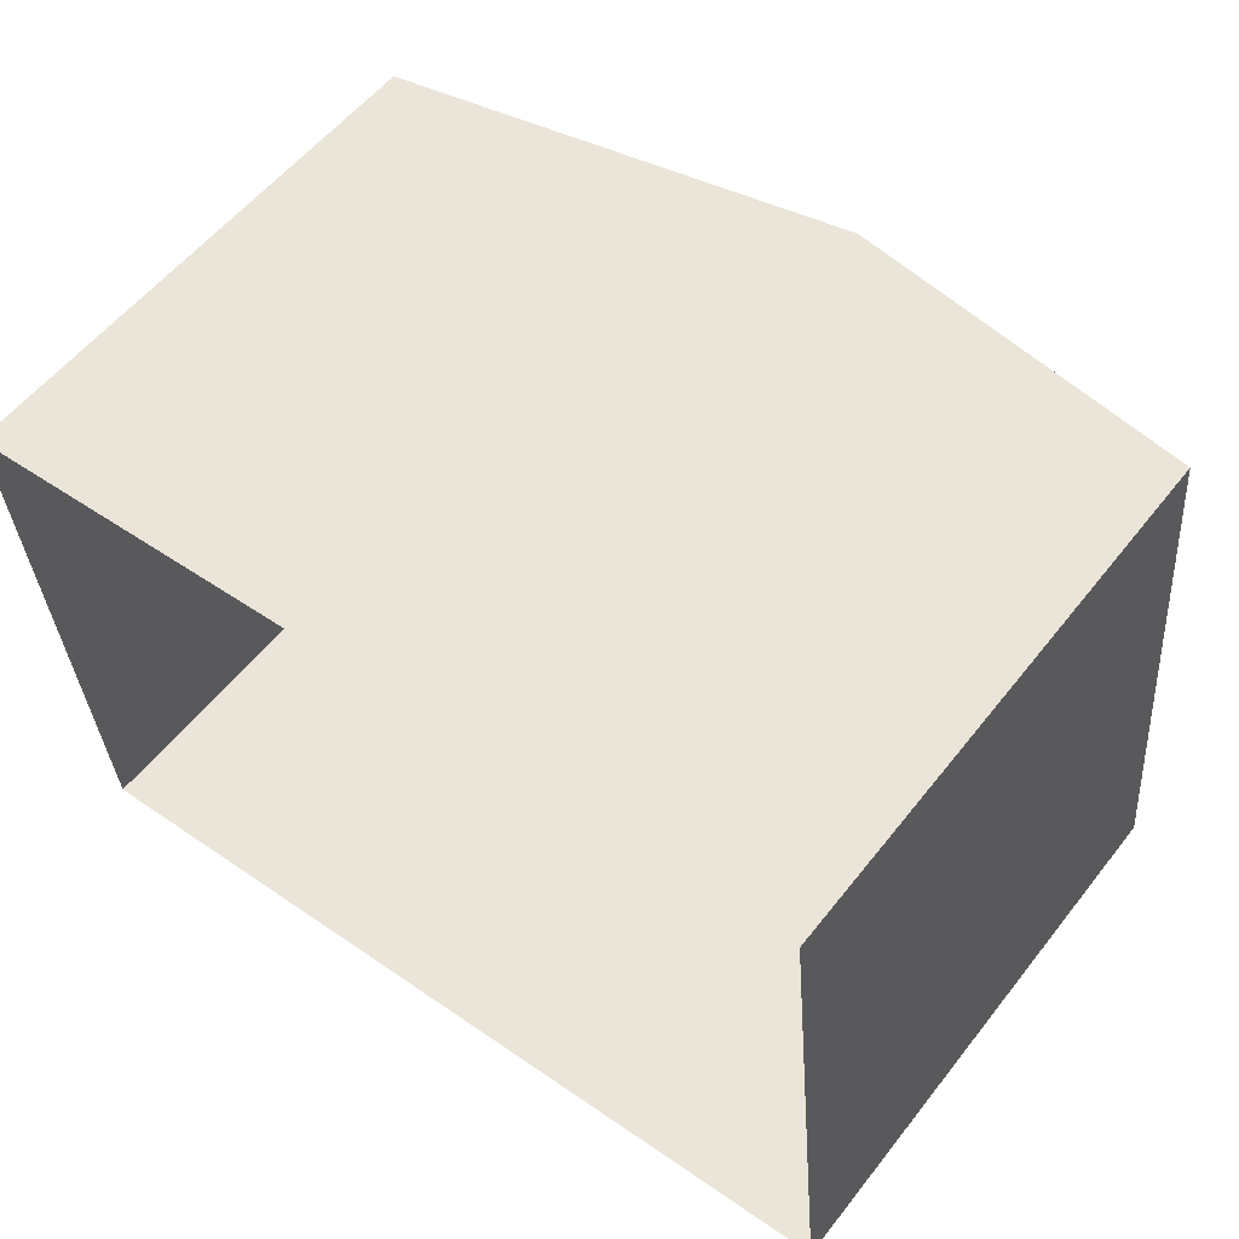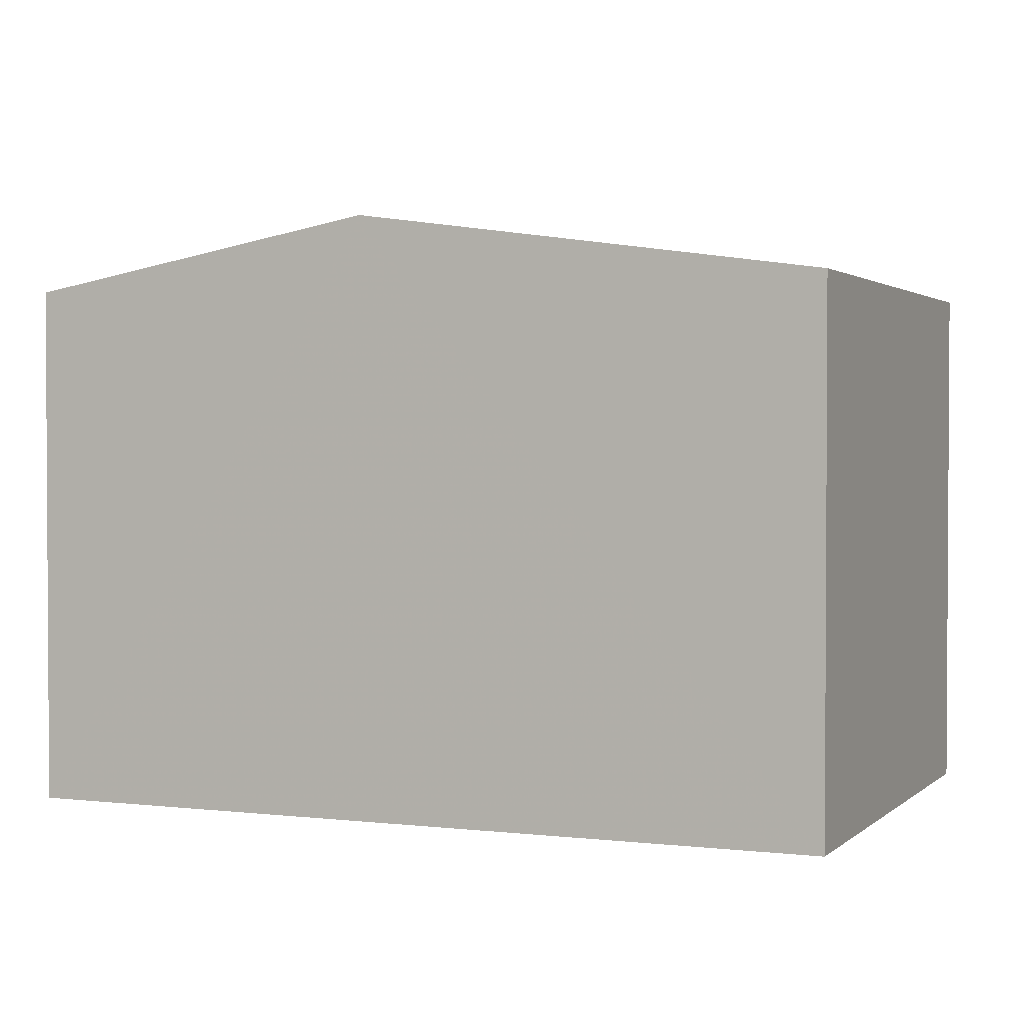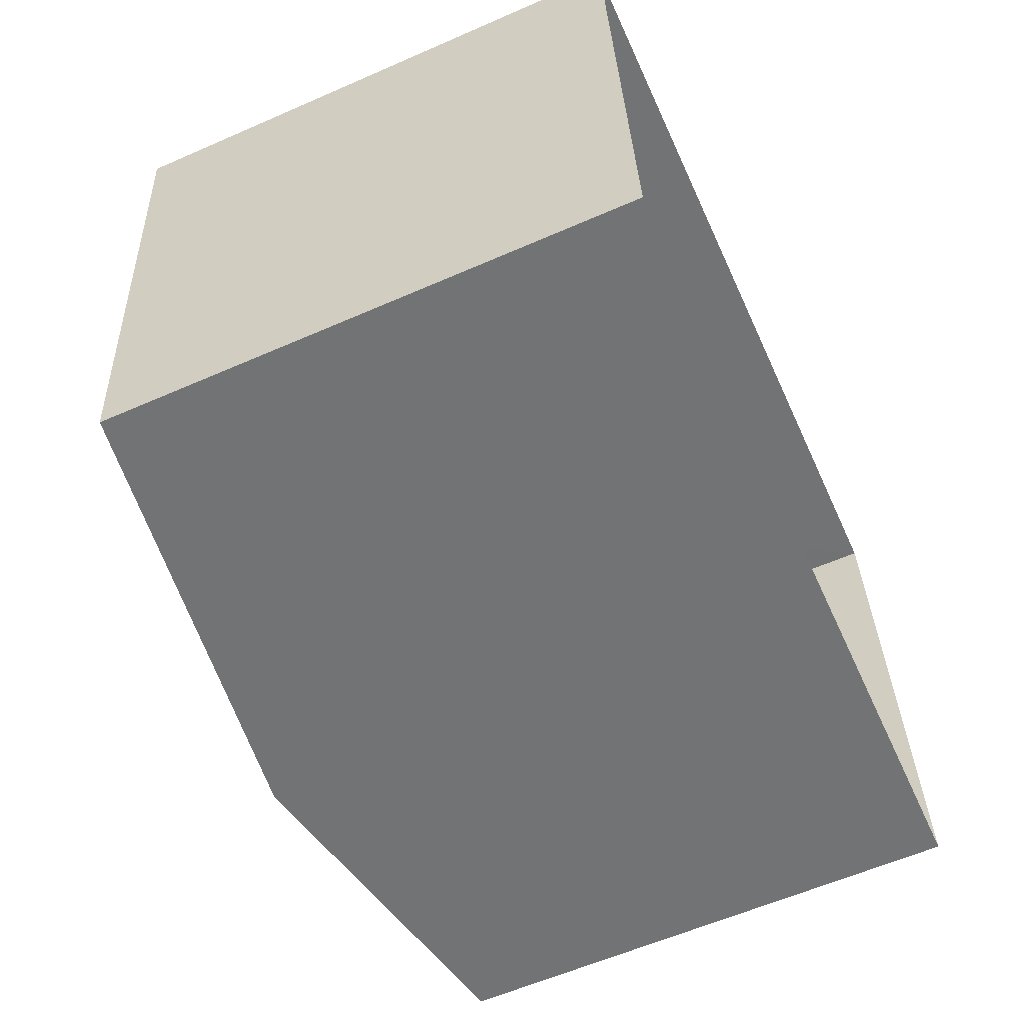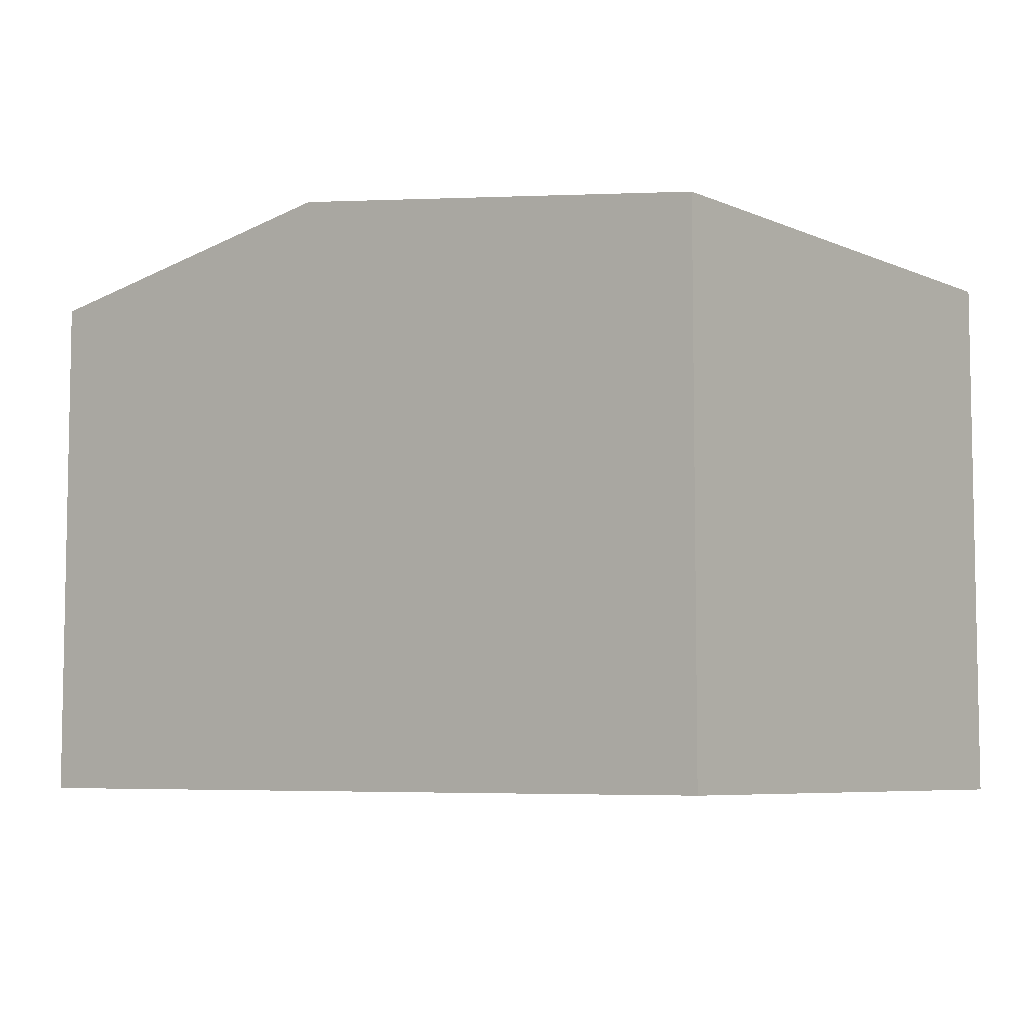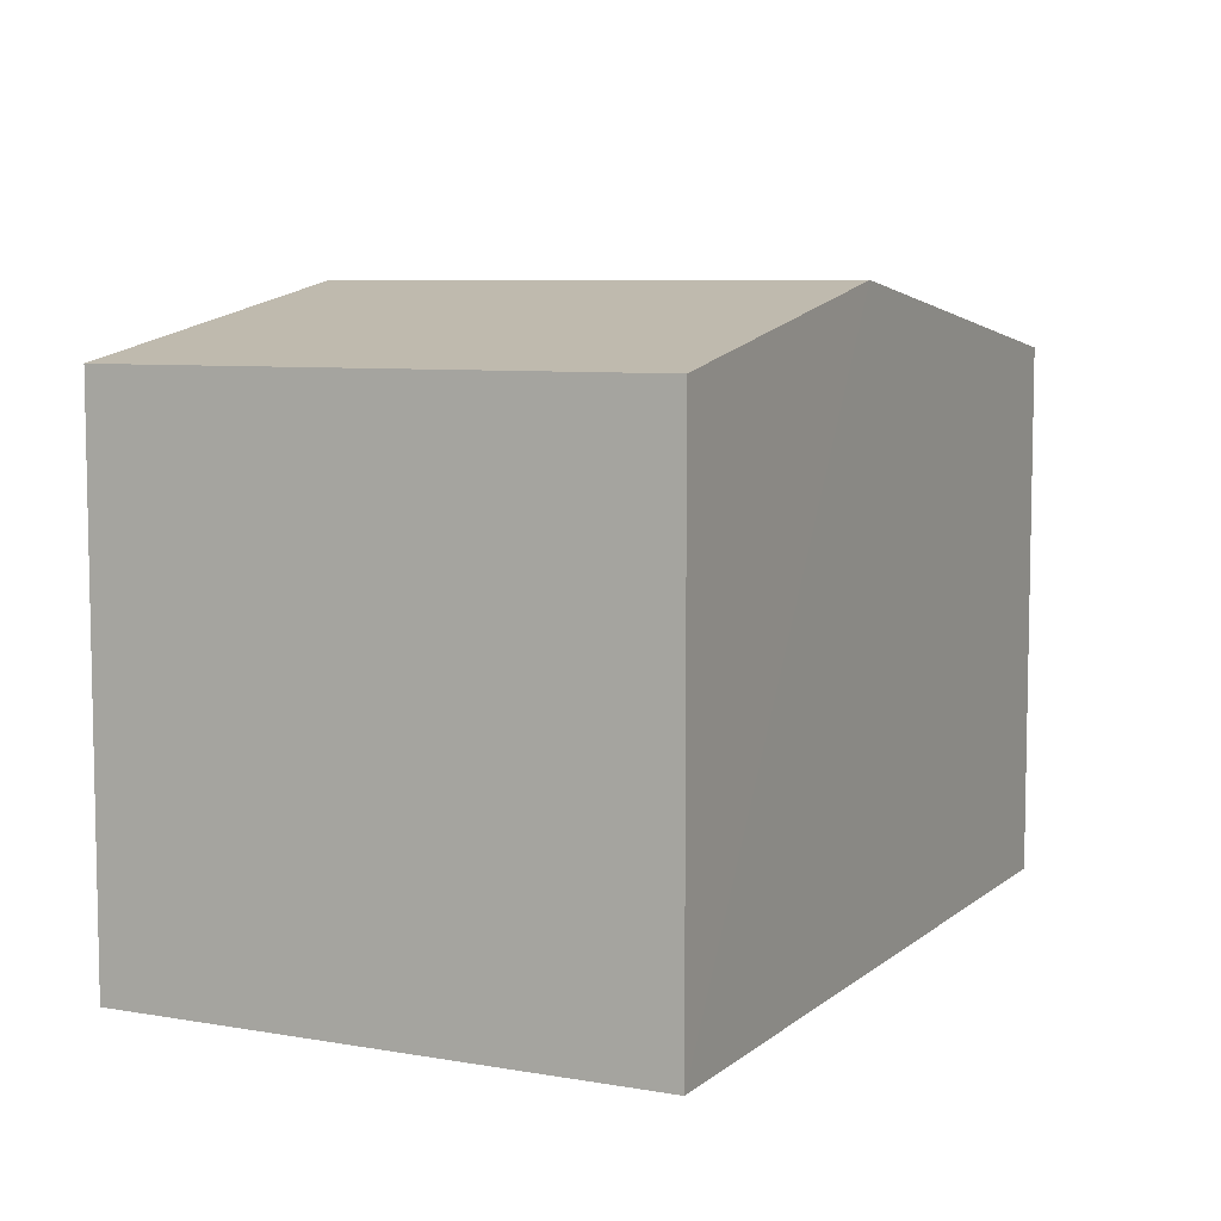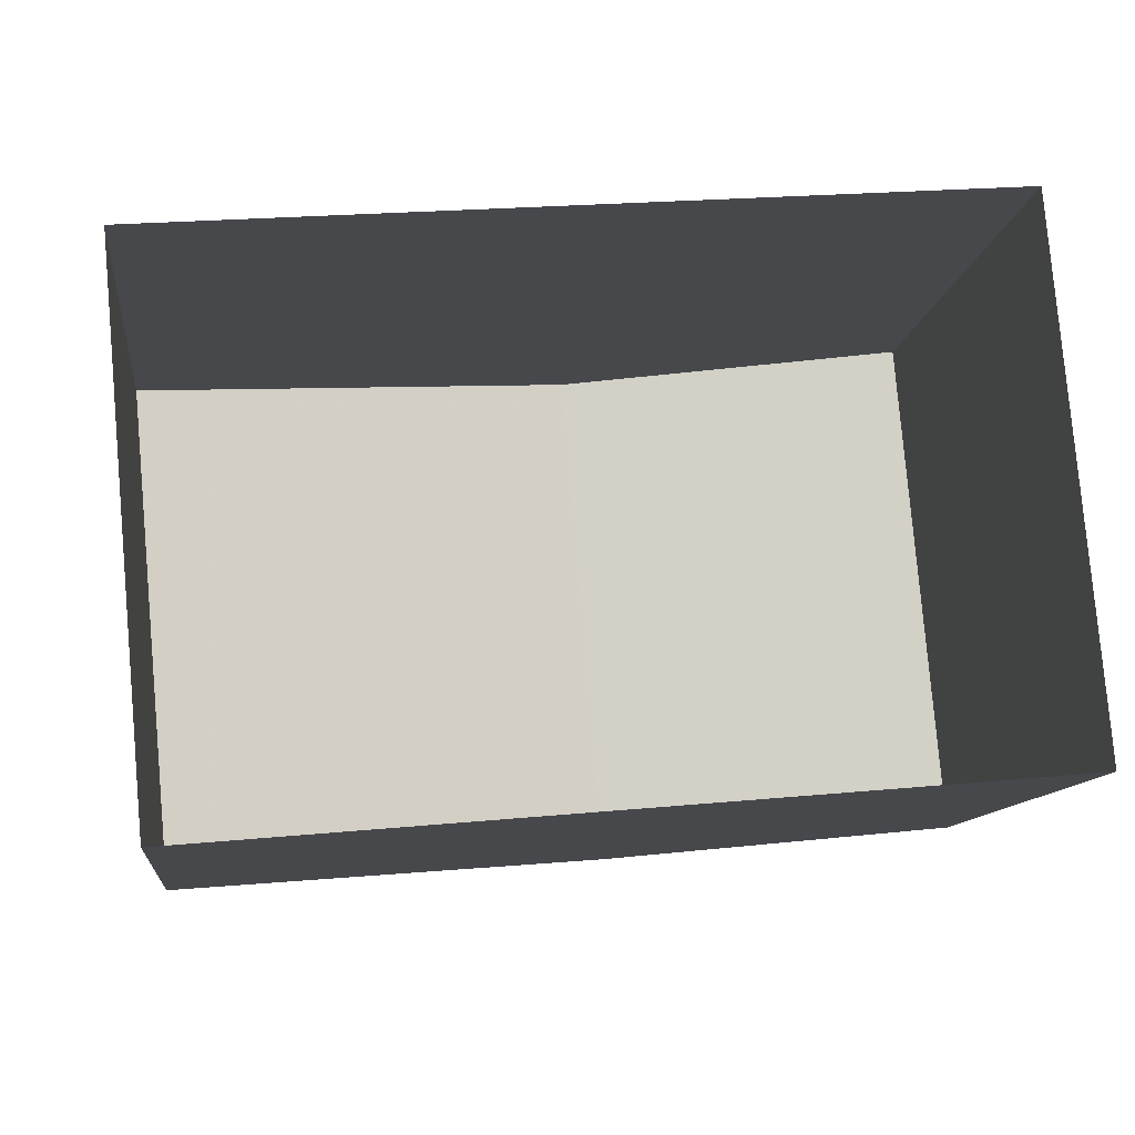
<metadata>
{"format":"obj","ext":"obj","renderer":"f3d","projection":"perspective","resolution":1024,"background":"white","views":[{"elev":56.5,"azim":-142.5,"up":"+Y"},{"elev":1.9,"azim":17.8,"up":"+Z"},{"elev":-60.2,"azim":114.1,"up":"+Y"},{"elev":-6.5,"azim":33.4,"up":"+Z"},{"elev":7.2,"azim":-68.8,"up":"+Z"},{"elev":-11.4,"azim":172.7,"up":"+Y"}]}
</metadata>
<code>
v -3.72e+05 -1.053e+05 25.64
v -3.72e+05 -1.053e+05 25.64
v -3.72e+05 -1.053e+05 25.64
v -3.72e+05 -1.053e+05 25.64
v -3.72e+05 -1.053e+05 30.45
v -3.72e+05 -1.053e+05 30.45
v -3.72e+05 -1.053e+05 31.05
v -3.72e+05 -1.053e+05 31.05
v -3.72e+05 -1.053e+05 30.45
v -3.72e+05 -1.053e+05 30.45
f 1 2 3
f 1 4 2
f 5 6 7
f 8 5 7
f 9 10 8
f 7 9 8
f 6 2 4
f 6 5 2
f 6 4 7
f 4 1 7
f 1 9 7
f 10 1 3
f 10 9 1
f 10 3 8
f 3 2 8
f 2 5 8

</code>
